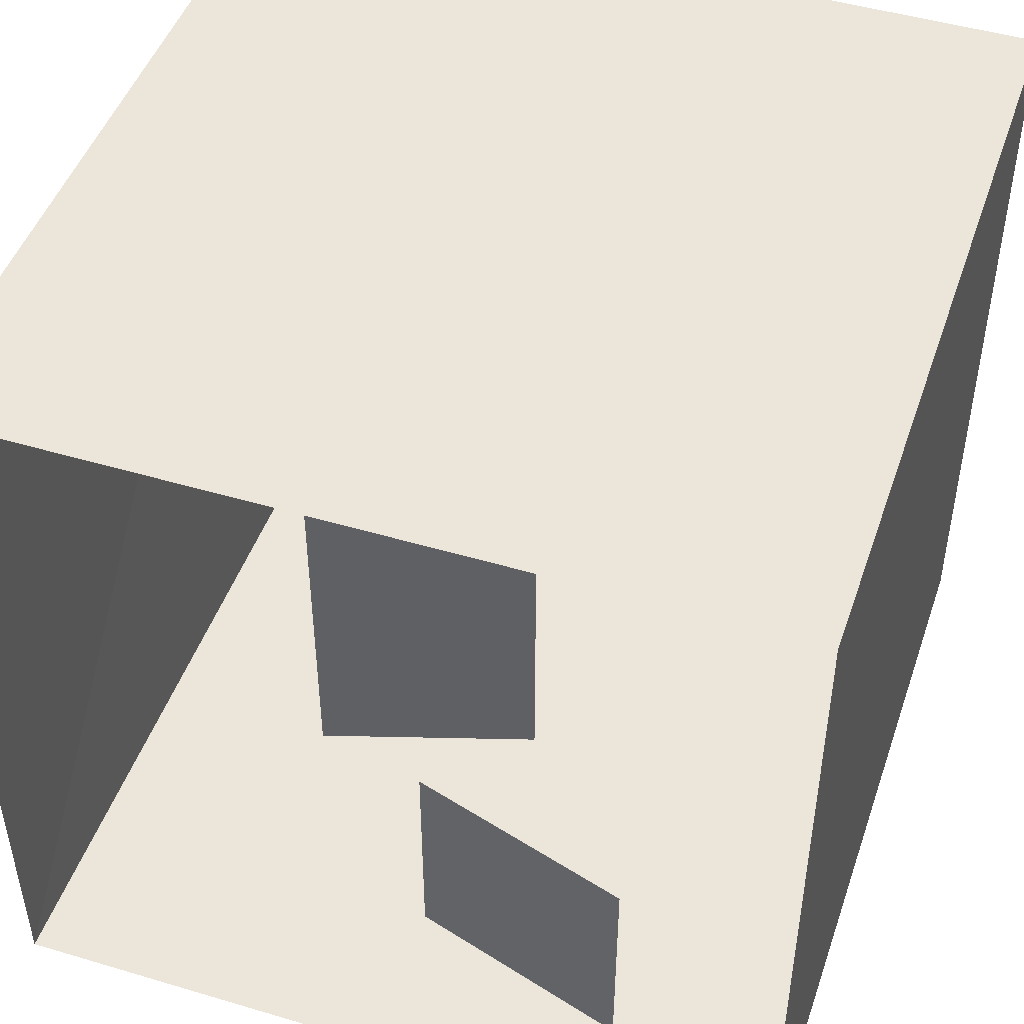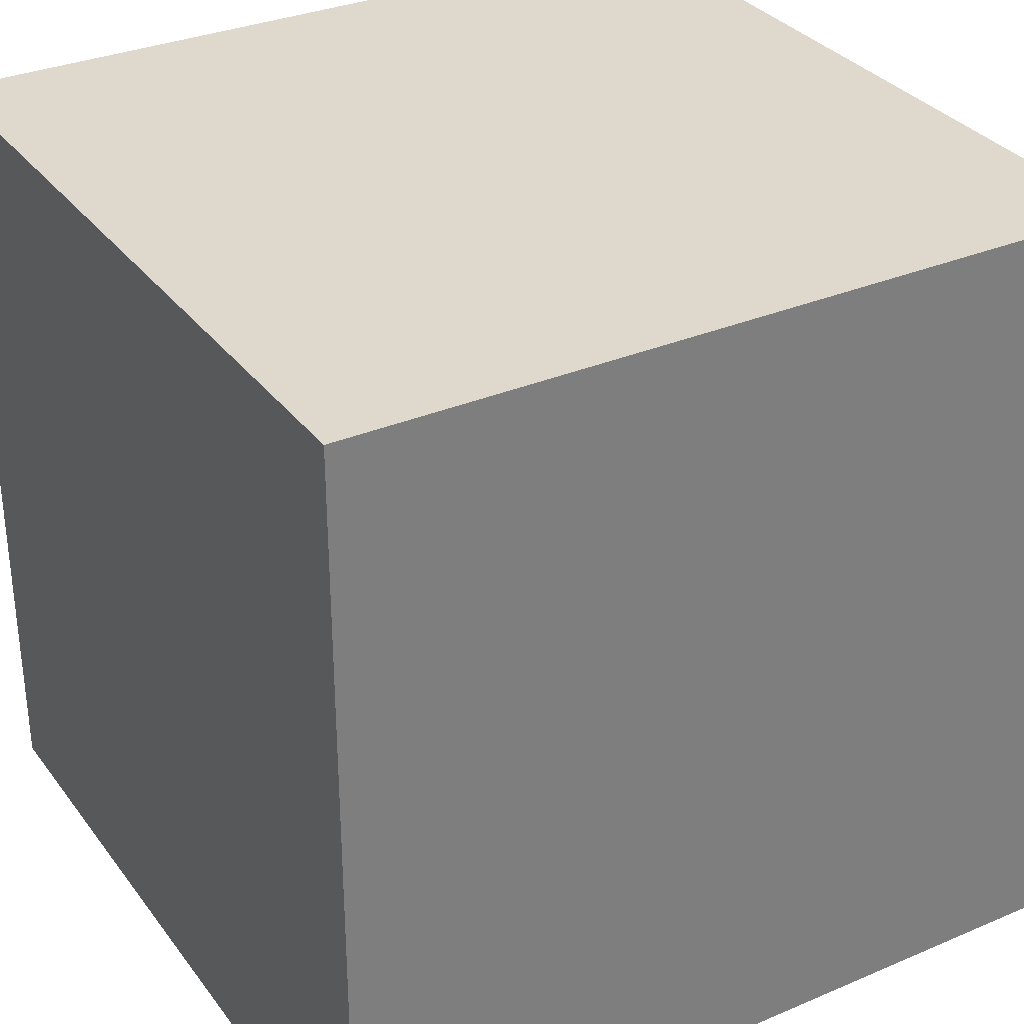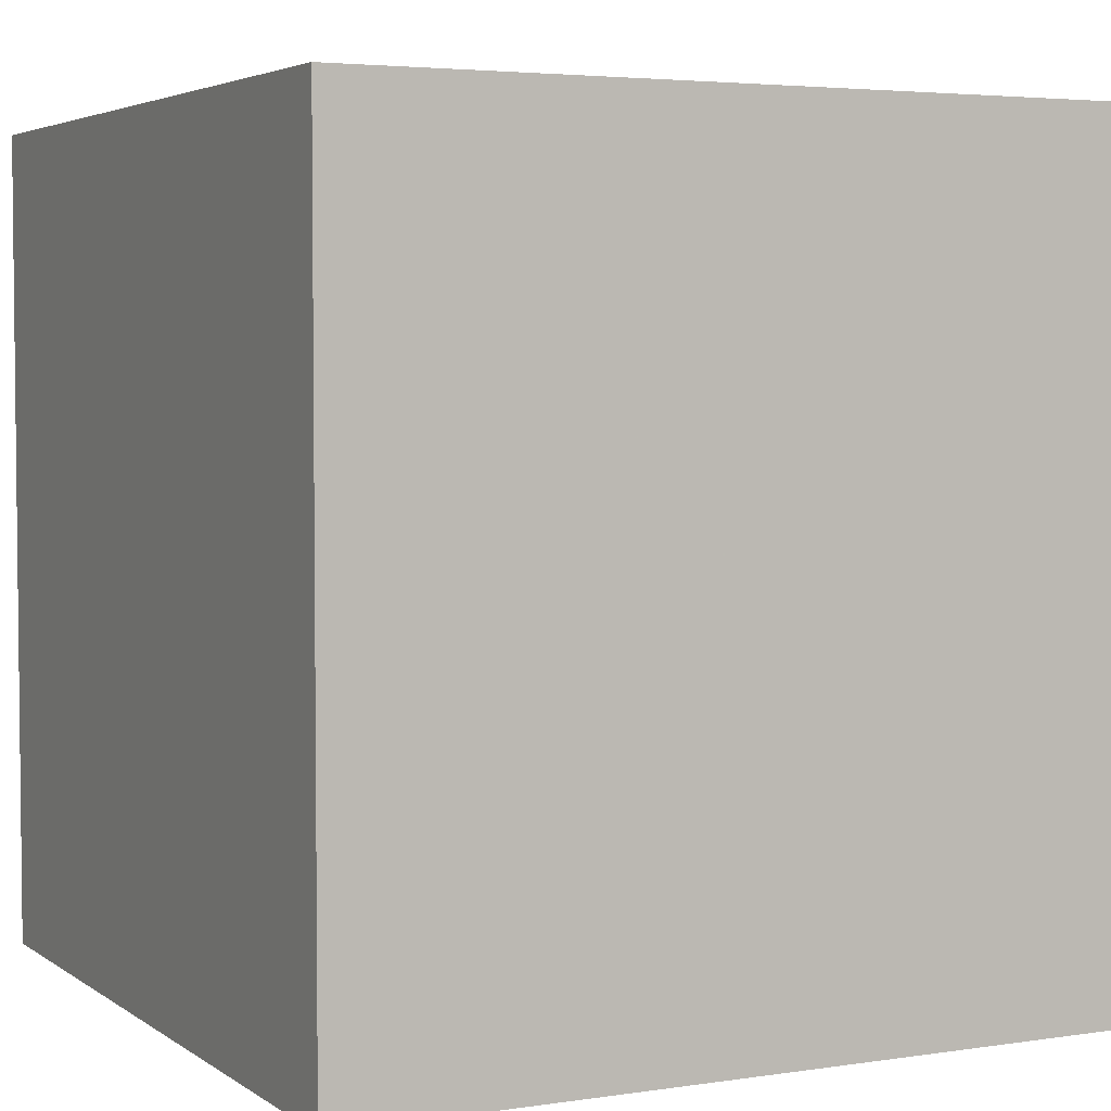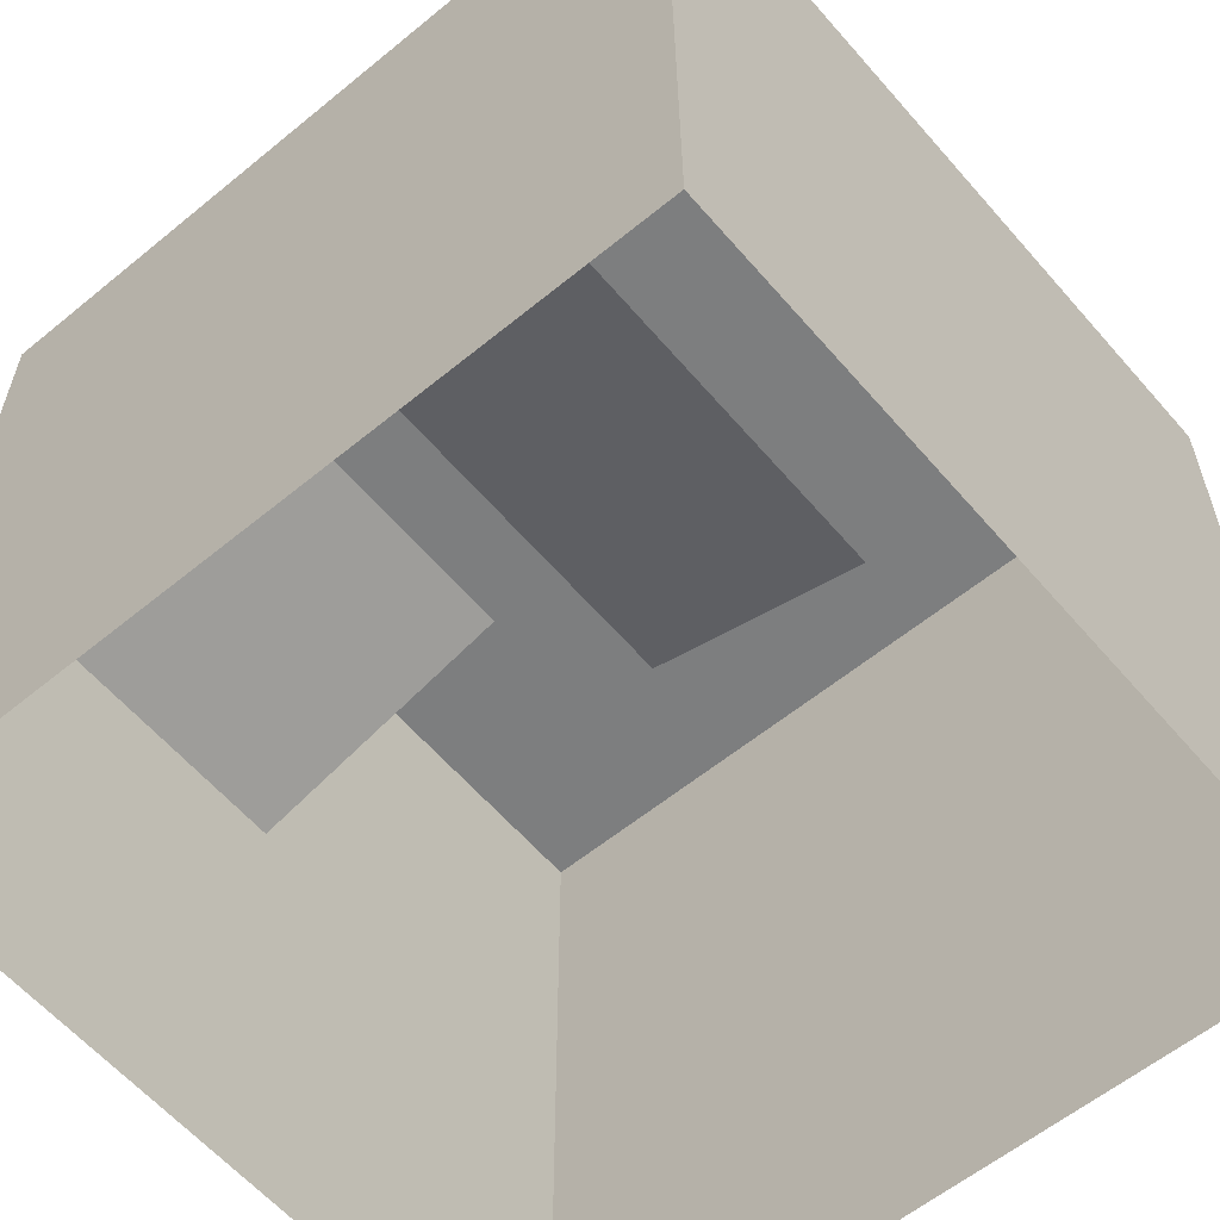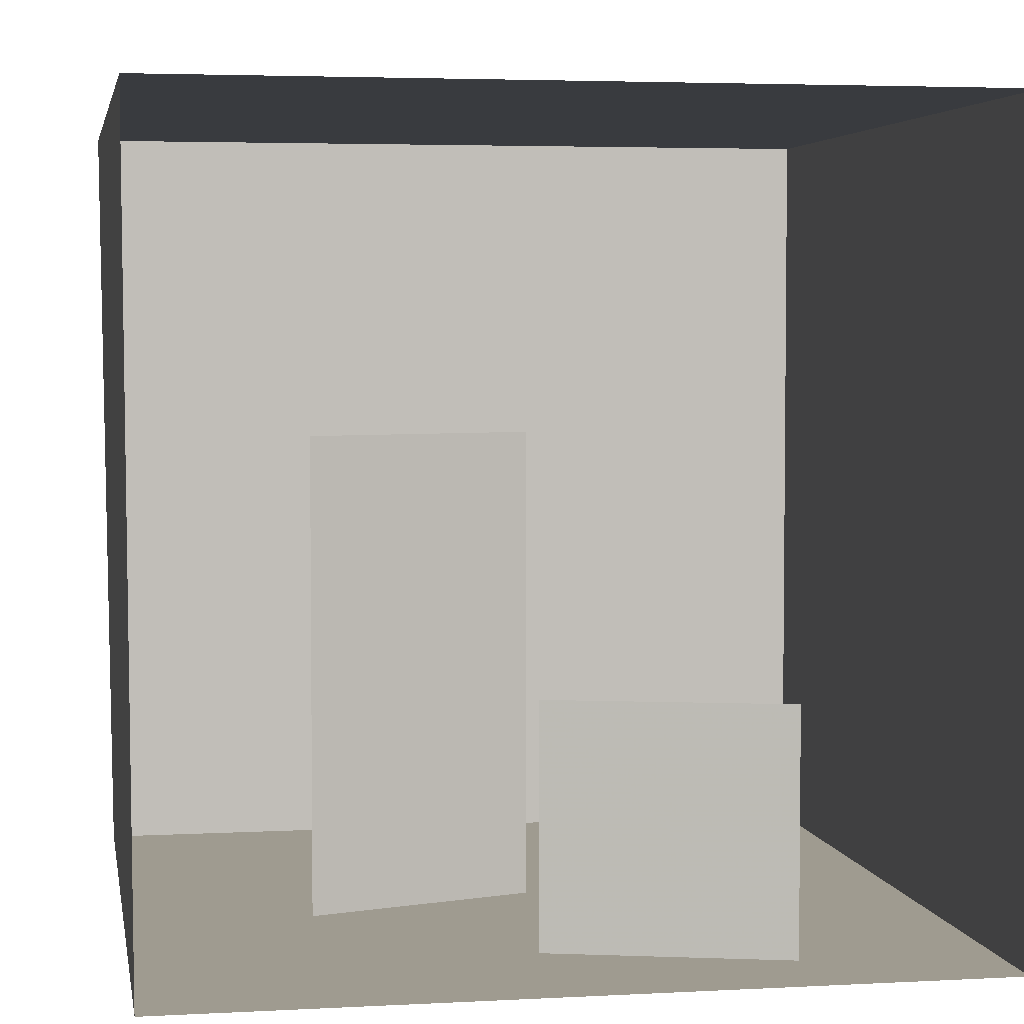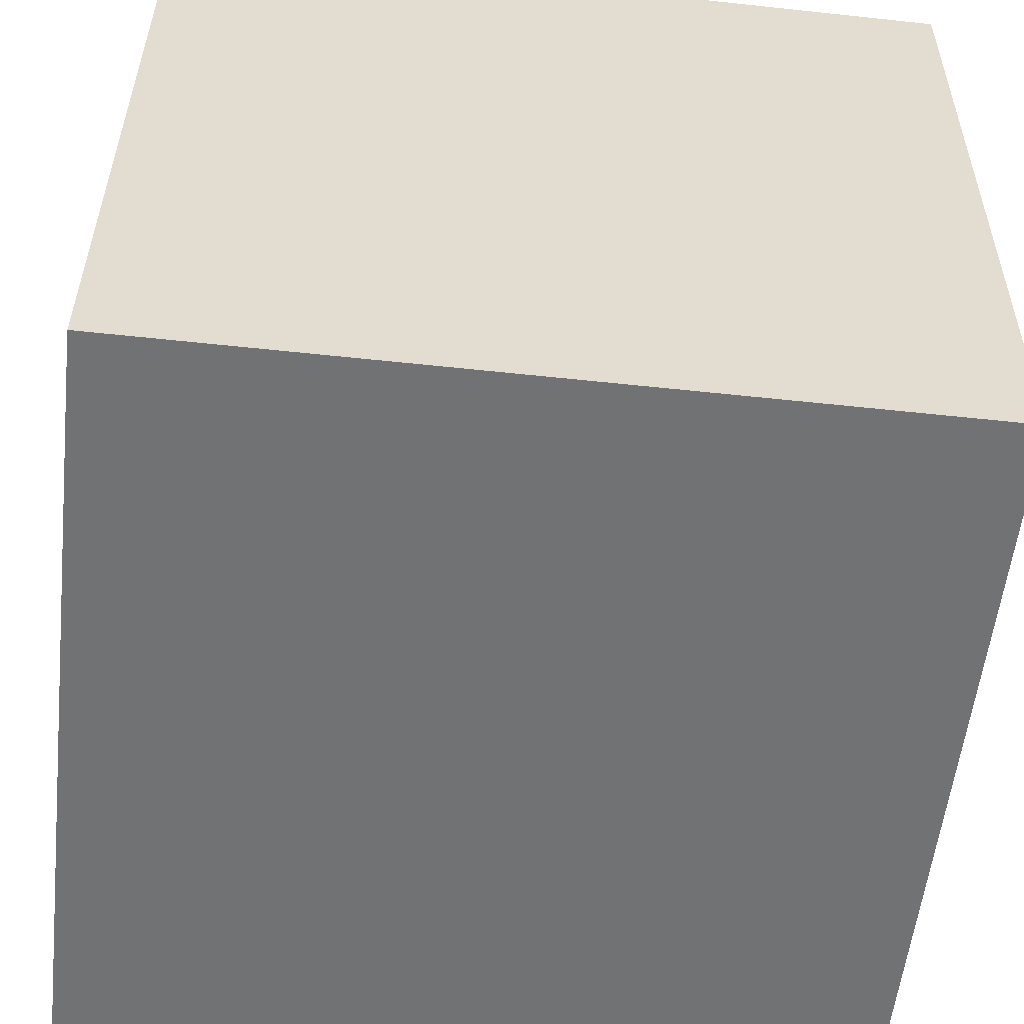
<metadata>
{"format":"obj","ext":"obj","renderer":"f3d","projection":"perspective","resolution":1024,"background":"white","views":[{"elev":47.3,"azim":-161.4,"up":"+Y"},{"elev":32.2,"azim":-30.7,"up":"+Z"},{"elev":4.0,"azim":-26.7,"up":"+Z"},{"elev":-59.3,"azim":40.1,"up":"+Z"},{"elev":4.0,"azim":169.9,"up":"+Y"},{"elev":-55.6,"azim":-6.5,"up":"+Y"}]}
</metadata>
<code>
o floor
v  552.8 0   0
v  0   0   0
v  0   0 559.2
v  549.6 0 559.2
f -4 -3 -2 -1
o light
v  343 548 227
v  343 548 332
v  213 548 332
v  213 548 227
f -4 -3 -2 -1
o ceiling
v  556 548.8   0
v  556 548.8 559.2
v    0 548.8 559.2
v    0 548.8   0
f -4 -3 -2 -1
o back_wall
v  549.6   0 559.2
v  0     0 559.2
v  0   548.8 559.2
v  556 548.8 559.2
f -4 -3 -2 -1
o front_wall
v  549.6   0   0
v    0   0   0
v    0 548.8   0
v  556 548.8   0
o green_wall
v    0   0 559.2
v    0   0   0
v    0 548.8   0
v    0 548.8 559.2
f -4 -3 -2 -1
o red_wall
v    552.8   0   0
v    549.6   0 559.2
v    556 548.8 559.2
v    556 548.8   0
f -4 -3 -2 -1
o short_block
v  130   0  65
v  130 165  65
v  290 165 114
v  290   0 114
f -4 -3 -2 -1
o tall_block
v  265   0 296
v  265 330 296
v  423 330 247
v  423   0 247
f -1 -2 -3 -4

</code>
